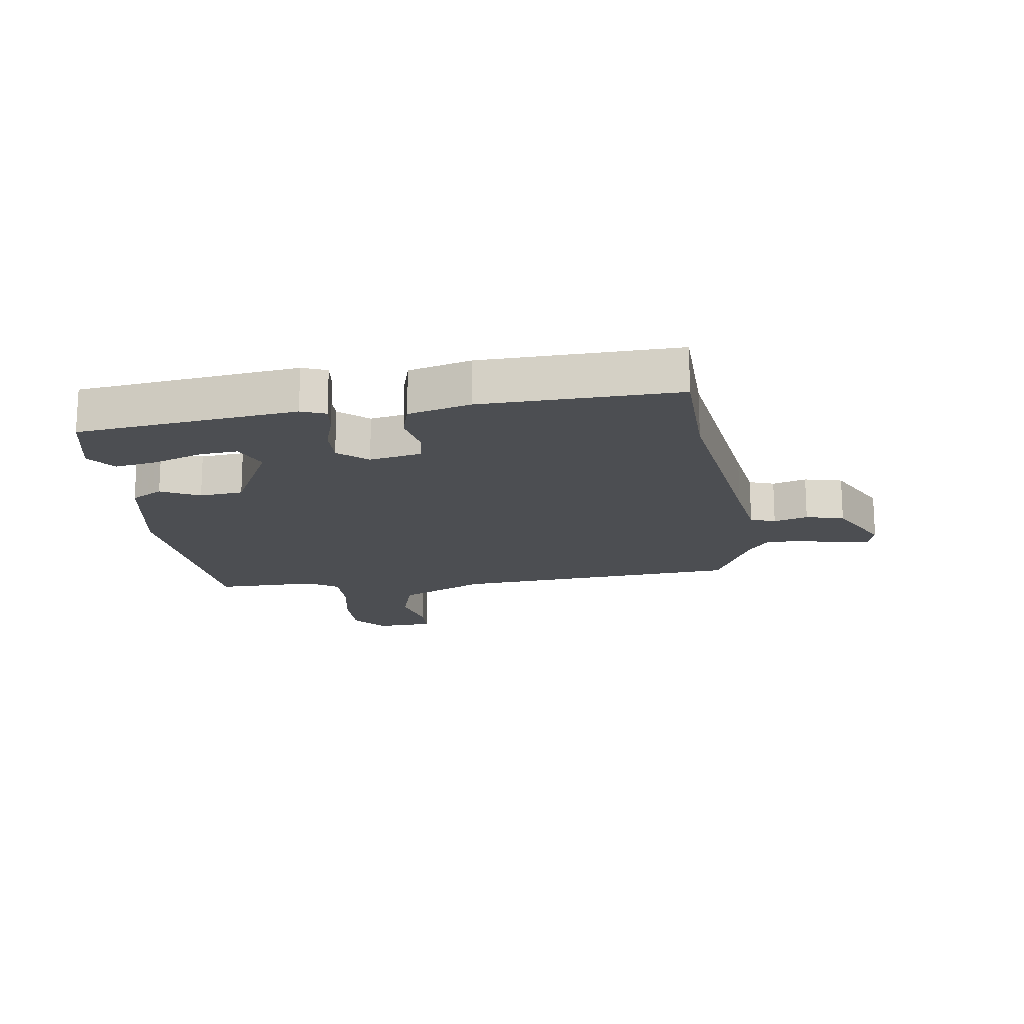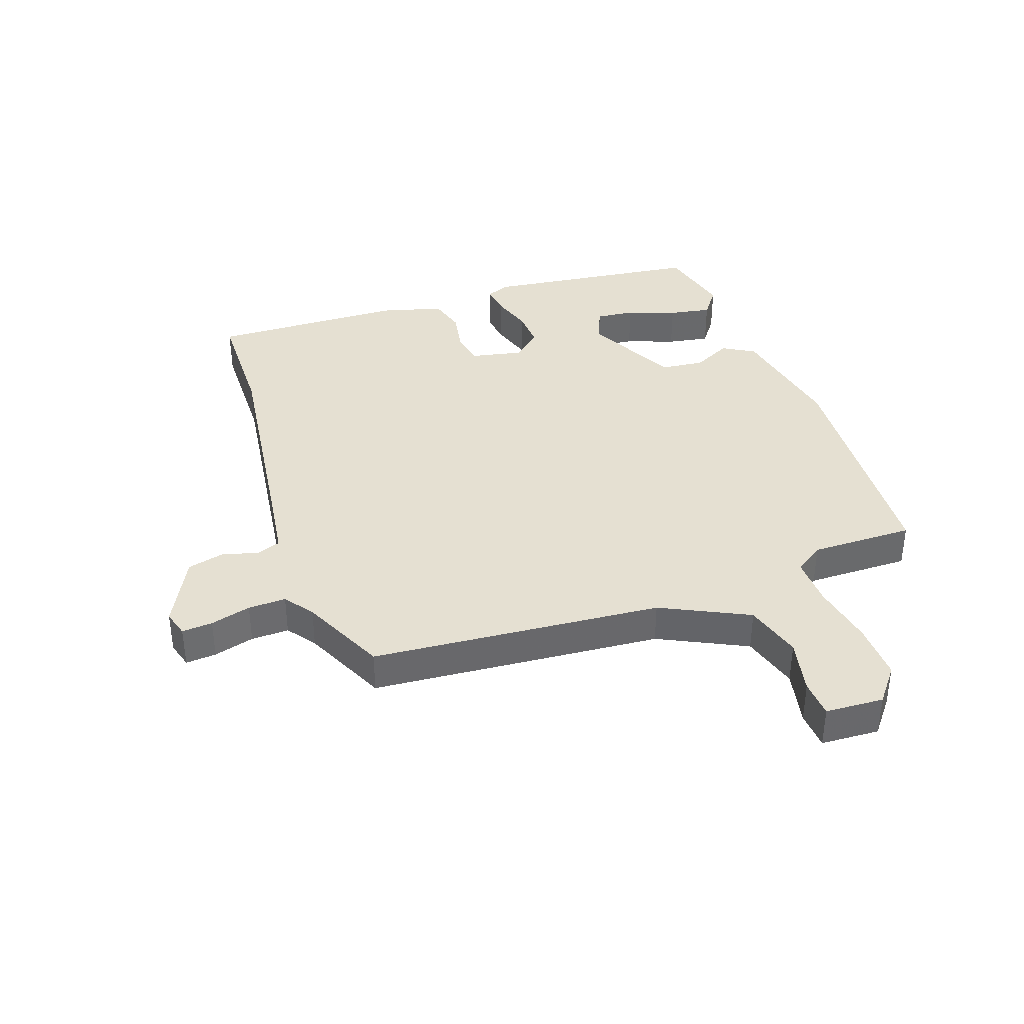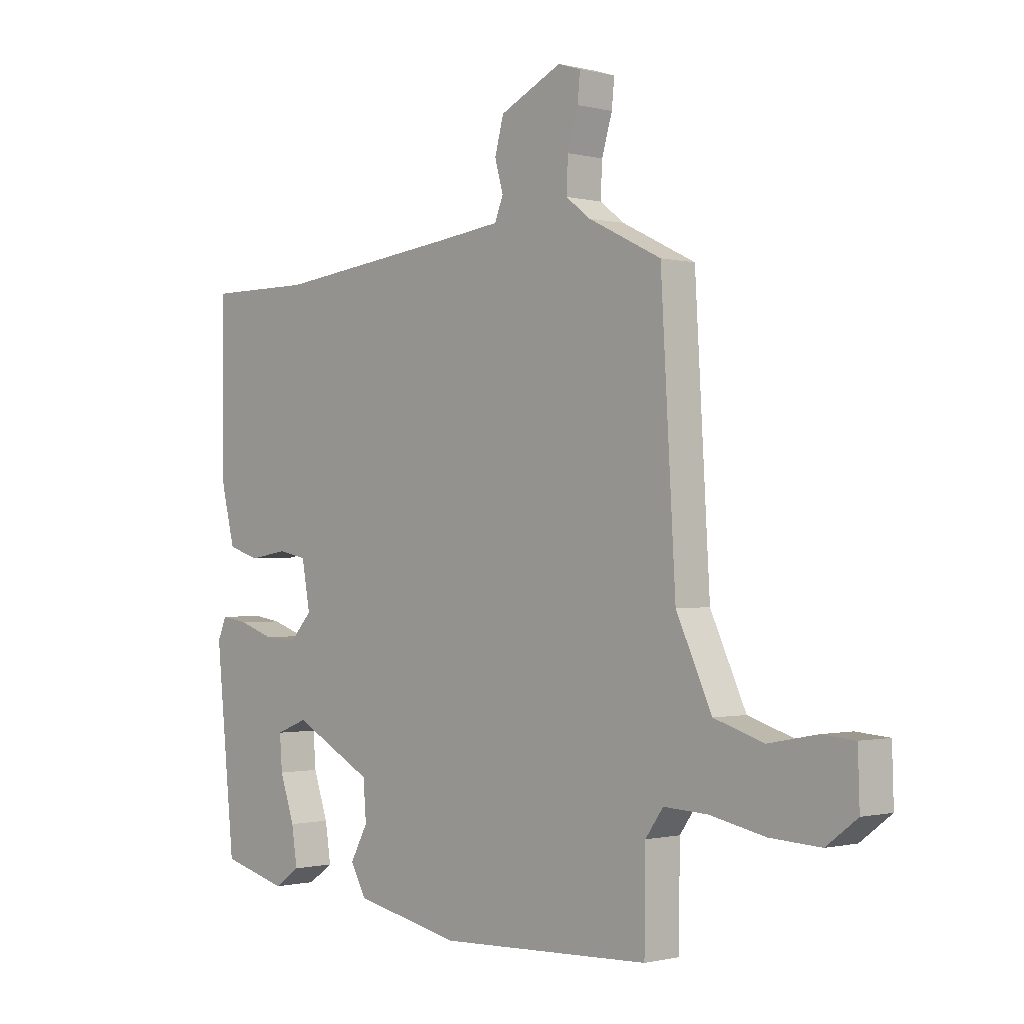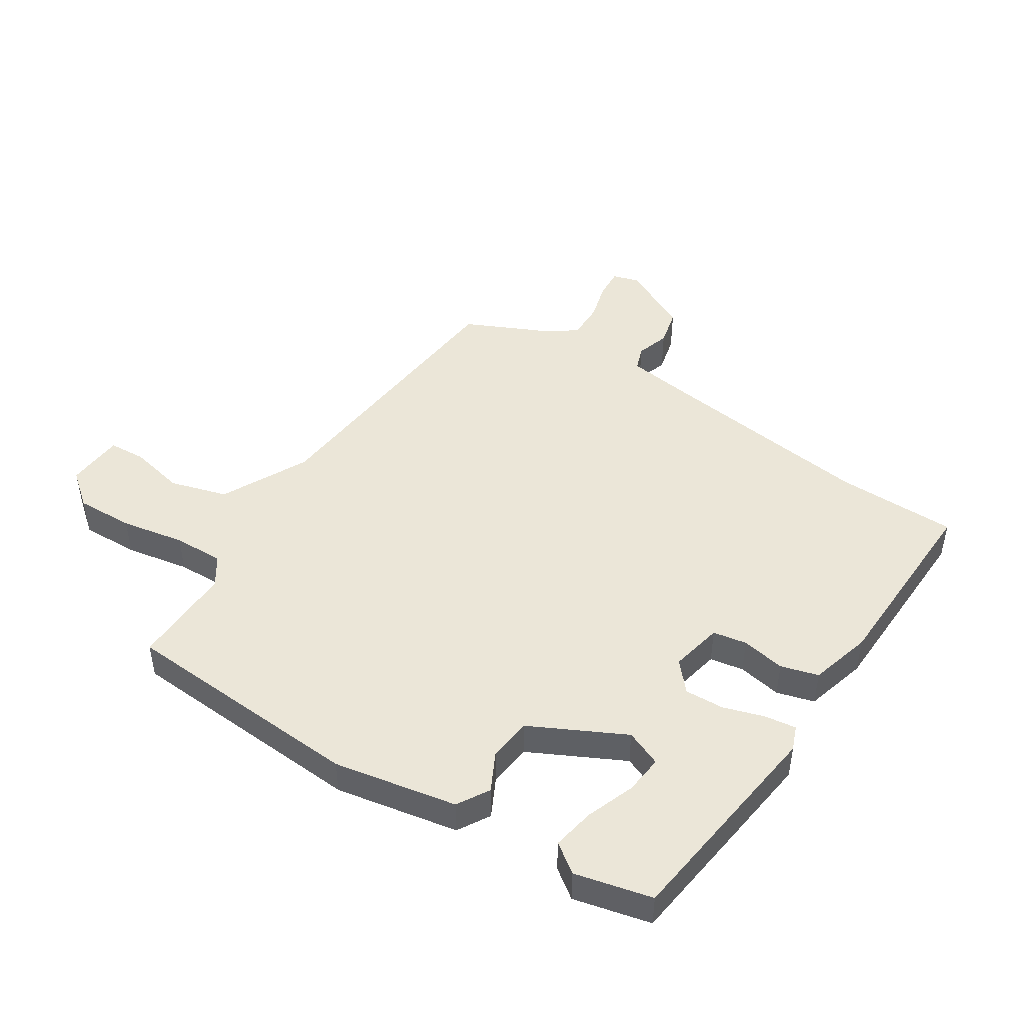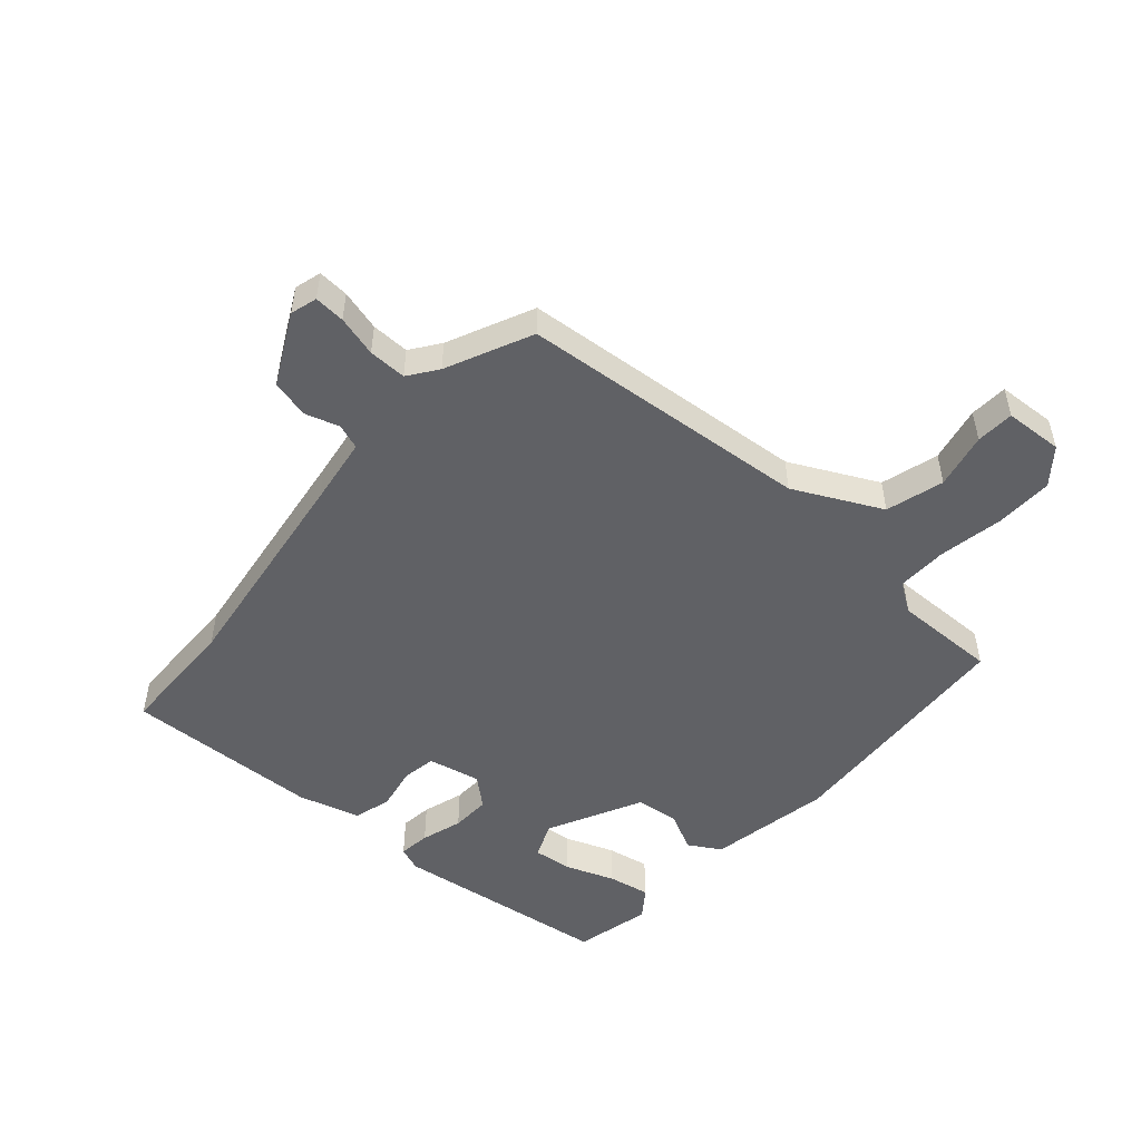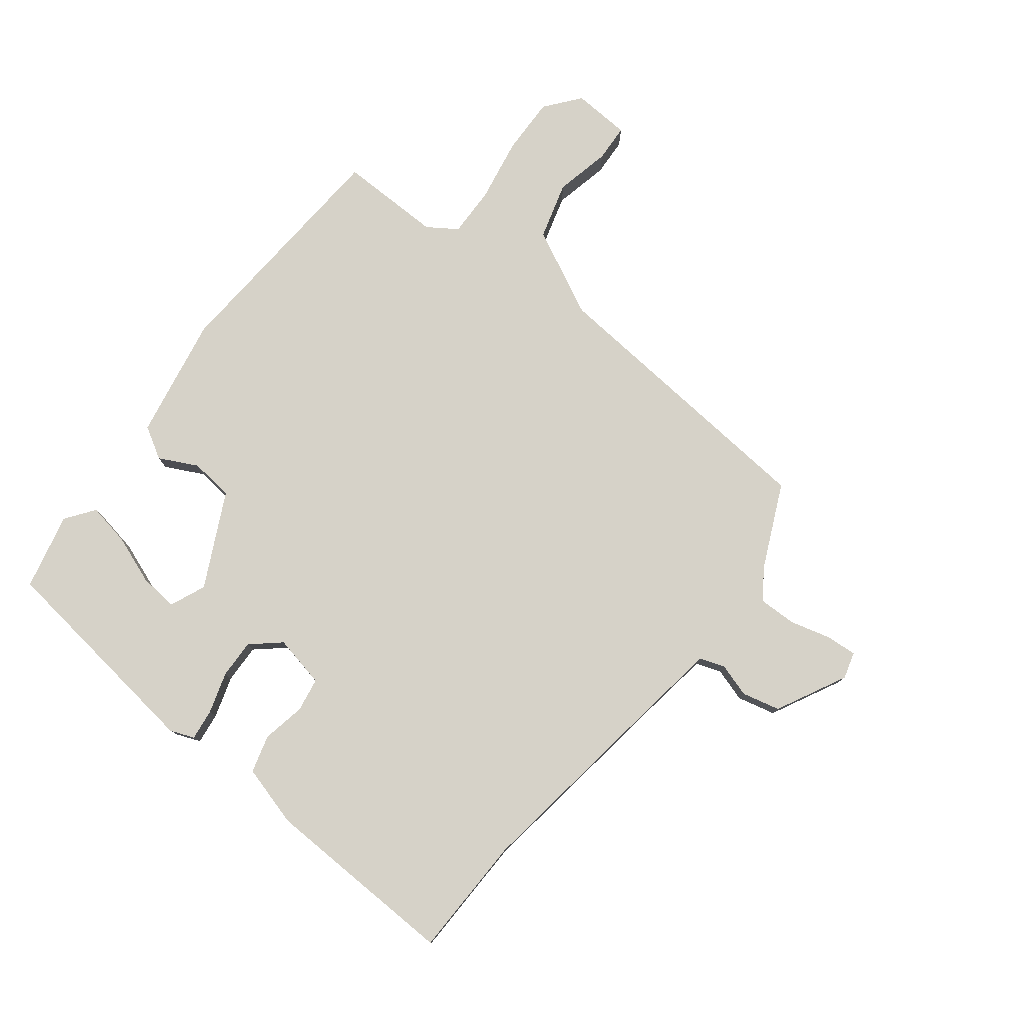
<metadata>
{"format":"obj","ext":"obj","renderer":"f3d","projection":"perspective","resolution":1024,"background":"white","views":[{"elev":-16.6,"azim":-80.6,"up":"+Y"},{"elev":37.8,"azim":72.0,"up":"+Y"},{"elev":-0.8,"azim":47.0,"up":"+Z"},{"elev":46.1,"azim":-145.8,"up":"+Y"},{"elev":-50.3,"azim":50.2,"up":"+Y"},{"elev":78.4,"azim":-50.6,"up":"+Y"}]}
</metadata>
<code>
v -0.504 0.07 -0.453
v -0.541 0.07 -0.087
v -0.524 0.07 -0.047
v -0.472 0.07 -0.055
v -0.404 0.07 -0.078
v -0.339 0.07 -0.082
v -0.296 0.07 -0.035
v -0.312 0.07 0.053
v -0.368 0.07 0.064
v -0.441 0.07 0.052
v -0.503 0.07 0.071
v -0.529 0.07 0.175
v -0.531 0.07 0.5
v -0.328 0.07 0.499
v 0.035 0.07 0.54
v 0.15 0.07 0.554
v 0.166 0.07 0.595
v 0.15 0.07 0.652
v 0.167 0.07 0.715
v 0.286 0.07 0.772
v 0.33 0.07 0.758
v 0.325 0.07 0.707
v 0.305 0.07 0.64
v 0.302 0.07 0.577
v 0.349 0.07 0.541
v 0.489 0.07 0.472
v 0.517 0.07 -0.013
v 0.585 0.07 -0.16
v 0.68 0.07 -0.19
v 0.773 0.07 -0.172
v 0.836 0.07 -0.177
v 0.839 0.07 -0.274
v 0.78 0.07 -0.319
v 0.683 0.07 -0.314
v 0.577 0.07 -0.292
v 0.493 0.07 -0.288
v 0.459 0.07 -0.336
v 0.457 0.07 -0.508
v 0.049 0.07 -0.525
v -0.155 0.07 -0.482
v -0.185 0.07 -0.428
v -0.151 0.07 -0.365
v -0.157 0.07 -0.292
v -0.311 0.07 -0.21
v -0.372 0.07 -0.234
v -0.367 0.07 -0.299
v -0.339 0.07 -0.381
v -0.328 0.07 -0.452
v -0.377 0.07 -0.486
v -0.504 0 -0.453
v -0.541 0 -0.087
v -0.524 0 -0.047
v -0.472 0 -0.055
v -0.404 0 -0.078
v -0.339 0 -0.082
v -0.296 0 -0.035
v -0.312 0 0.053
v -0.368 0 0.064
v -0.441 0 0.052
v -0.503 0 0.071
v -0.529 0 0.175
v -0.531 0 0.5
v -0.328 0 0.499
v 0.035 0 0.54
v 0.15 0 0.554
v 0.166 0 0.595
v 0.15 0 0.652
v 0.167 0 0.715
v 0.286 0 0.772
v 0.33 0 0.758
v 0.325 0 0.707
v 0.305 0 0.64
v 0.302 0 0.577
v 0.349 0 0.541
v 0.489 0 0.472
v 0.517 0 -0.013
v 0.585 0 -0.16
v 0.68 0 -0.19
v 0.773 0 -0.172
v 0.836 0 -0.177
v 0.839 0 -0.274
v 0.78 0 -0.319
v 0.683 0 -0.314
v 0.577 0 -0.292
v 0.493 0 -0.288
v 0.459 0 -0.336
v 0.457 0 -0.508
v 0.049 0 -0.525
v -0.155 0 -0.482
v -0.185 0 -0.428
v -0.151 0 -0.365
v -0.157 0 -0.292
v -0.311 0 -0.21
v -0.372 0 -0.234
v -0.367 0 -0.299
v -0.339 0 -0.381
v -0.328 0 -0.452
v -0.377 0 -0.486
f 46 47 48 49
f 45 46 49 1
f 39 40 41 42
f 37 38 39 42
f 36 37 42 43
f 32 33 34 35
f 32 35 36
f 29 30 31 32
f 28 29 32 36
f 27 28 36 43
f 25 26 27 43
f 20 21 22 23
f 20 23 24
f 17 18 19 20
f 16 17 20 24
f 11 12 13 14
f 9 10 11 14
f 8 9 14 15
f 7 8 15 16
f 2 3 4 5
f 45 1 2 5
f 44 45 5 6
f 7 16 24 25
f 25 43 44
f 6 7 25 44
f 98 97 96 95
f 50 98 95 94
f 91 90 89 88
f 91 88 87 86
f 92 91 86 85
f 84 83 82 81
f 85 84 81
f 81 80 79 78
f 85 81 78 77
f 92 85 77 76
f 92 76 75 74
f 72 71 70 69
f 73 72 69
f 69 68 67 66
f 73 69 66 65
f 63 62 61 60
f 63 60 59 58
f 64 63 58 57
f 65 64 57 56
f 54 53 52 51
f 54 51 50 94
f 55 54 94 93
f 74 73 65 56
f 93 92 74
f 93 74 56 55
f 1 50 51 2
f 2 51 52 3
f 3 52 53 4
f 4 53 54 5
f 5 54 55 6
f 6 55 56 7
f 7 56 57 8
f 8 57 58 9
f 9 58 59 10
f 10 59 60 11
f 11 60 61 12
f 12 61 62 13
f 13 62 63 14
f 14 63 64 15
f 15 64 65 16
f 16 65 66 17
f 17 66 67 18
f 18 67 68 19
f 19 68 69 20
f 20 69 70 21
f 21 70 71 22
f 22 71 72 23
f 23 72 73 24
f 24 73 74 25
f 25 74 75 26
f 26 75 76 27
f 27 76 77 28
f 28 77 78 29
f 29 78 79 30
f 30 79 80 31
f 31 80 81 32
f 32 81 82 33
f 33 82 83 34
f 34 83 84 35
f 35 84 85 36
f 36 85 86 37
f 37 86 87 38
f 38 87 88 39
f 39 88 89 40
f 40 89 90 41
f 41 90 91 42
f 42 91 92 43
f 43 92 93 44
f 44 93 94 45
f 45 94 95 46
f 46 95 96 47
f 47 96 97 48
f 48 97 98 49
f 49 98 50 1

</code>
